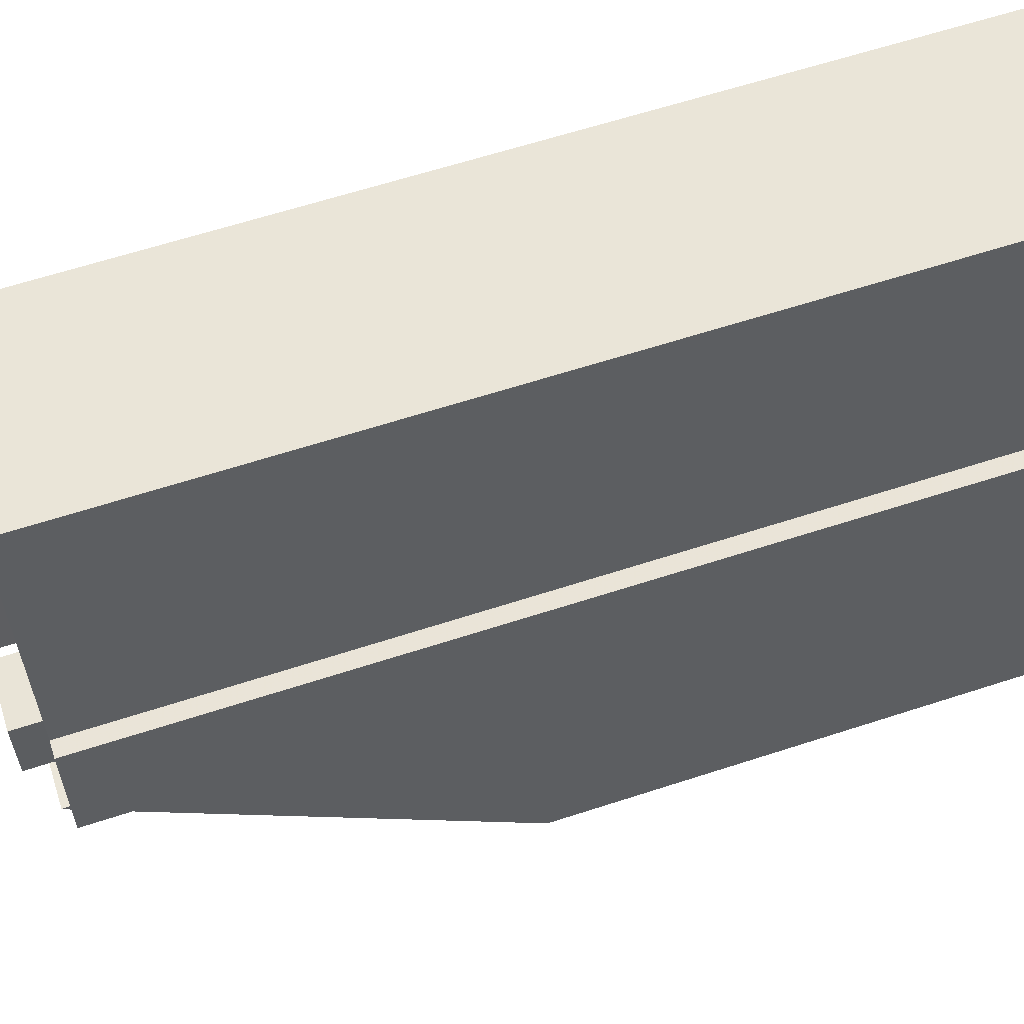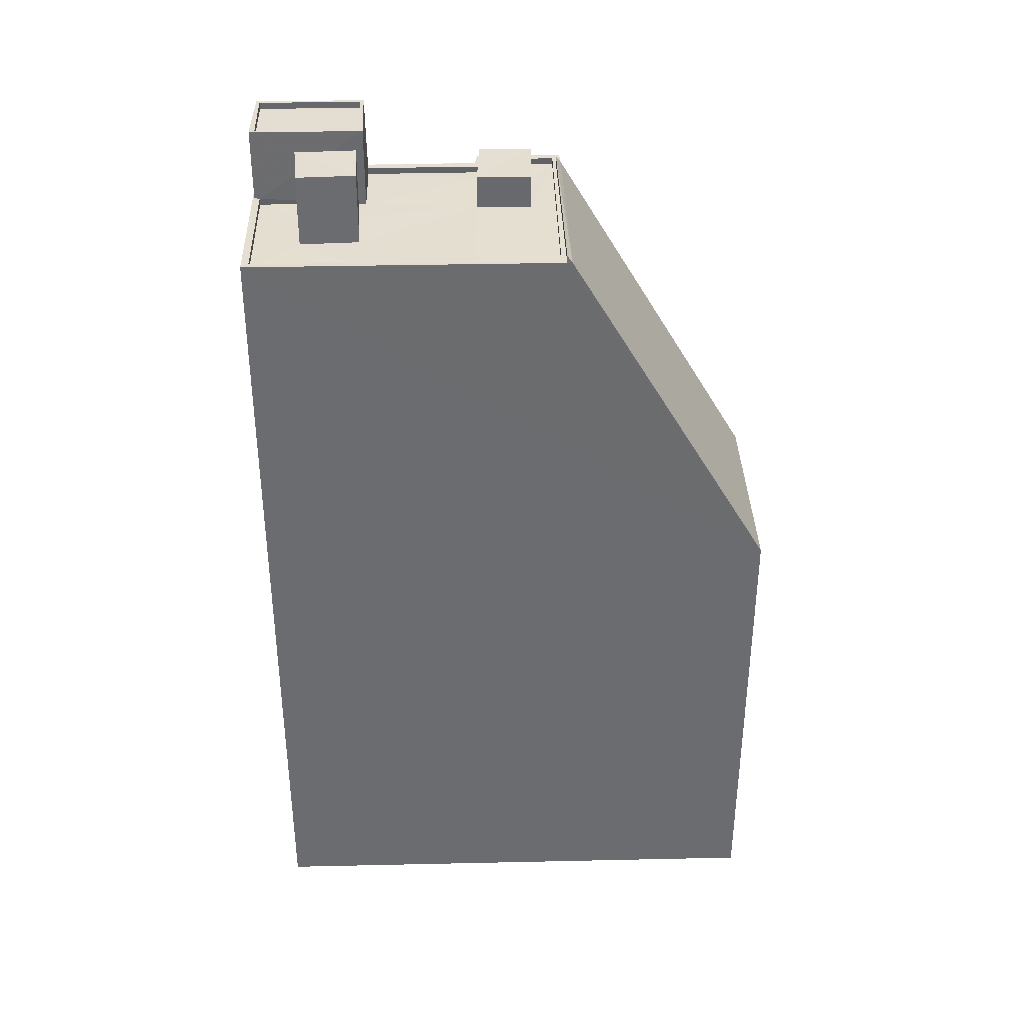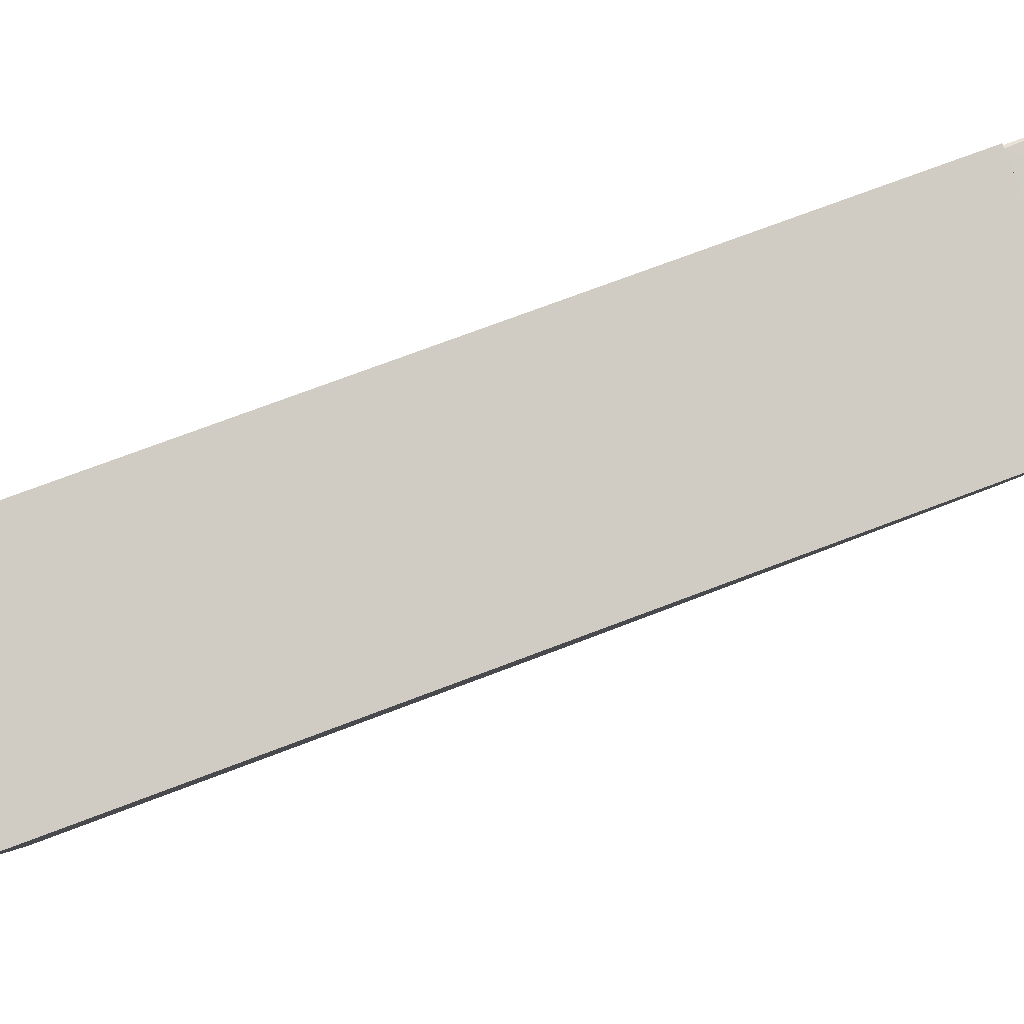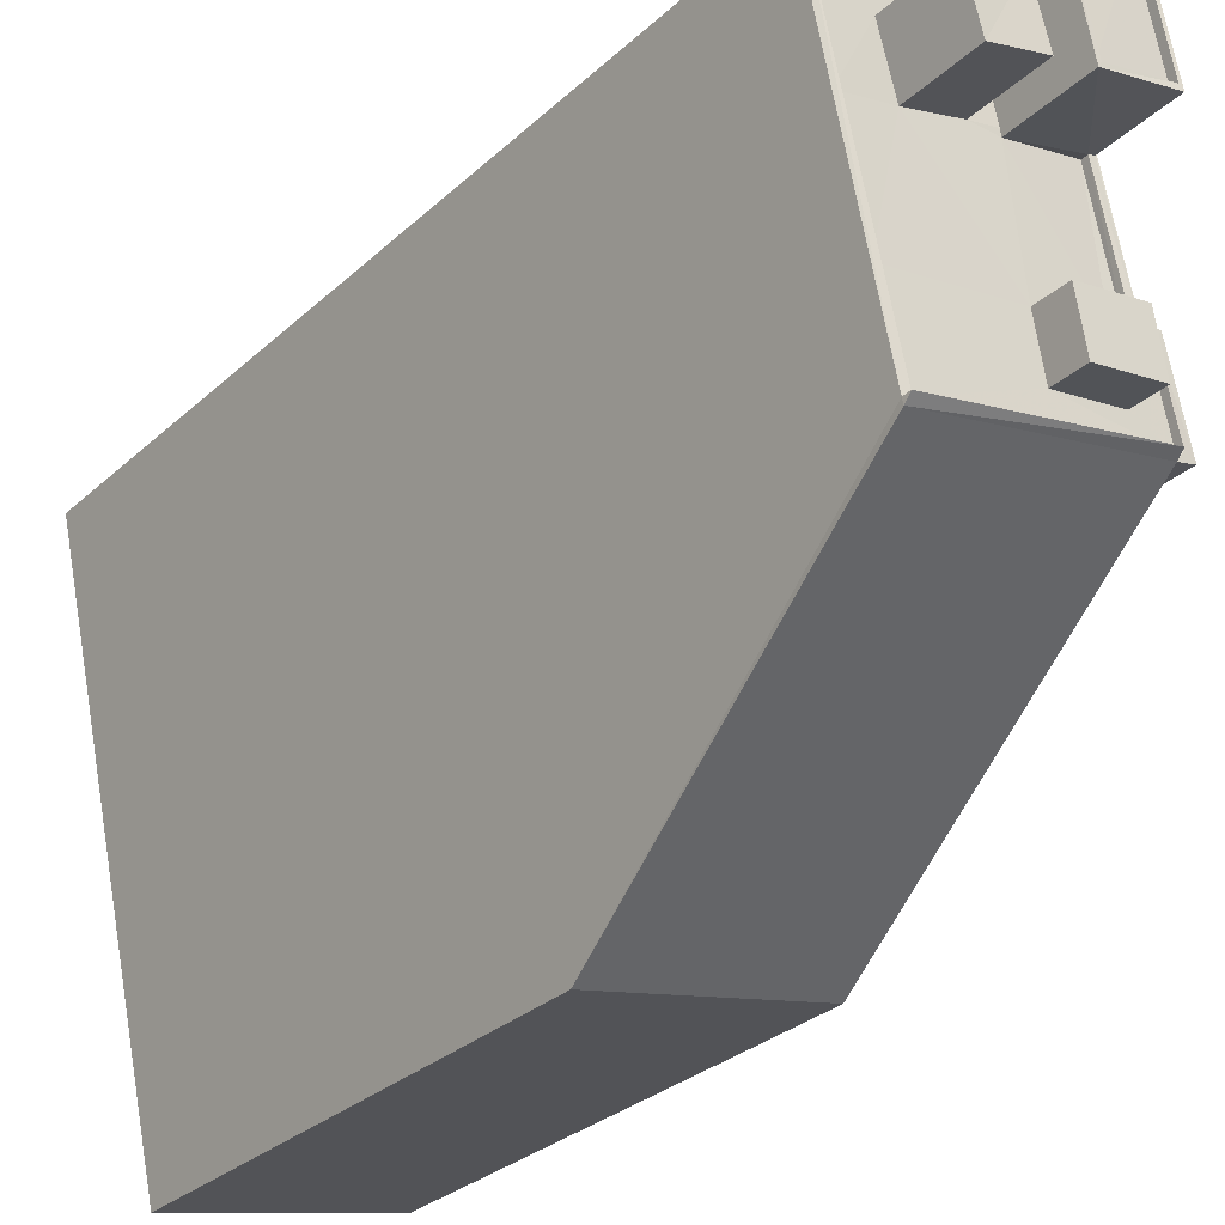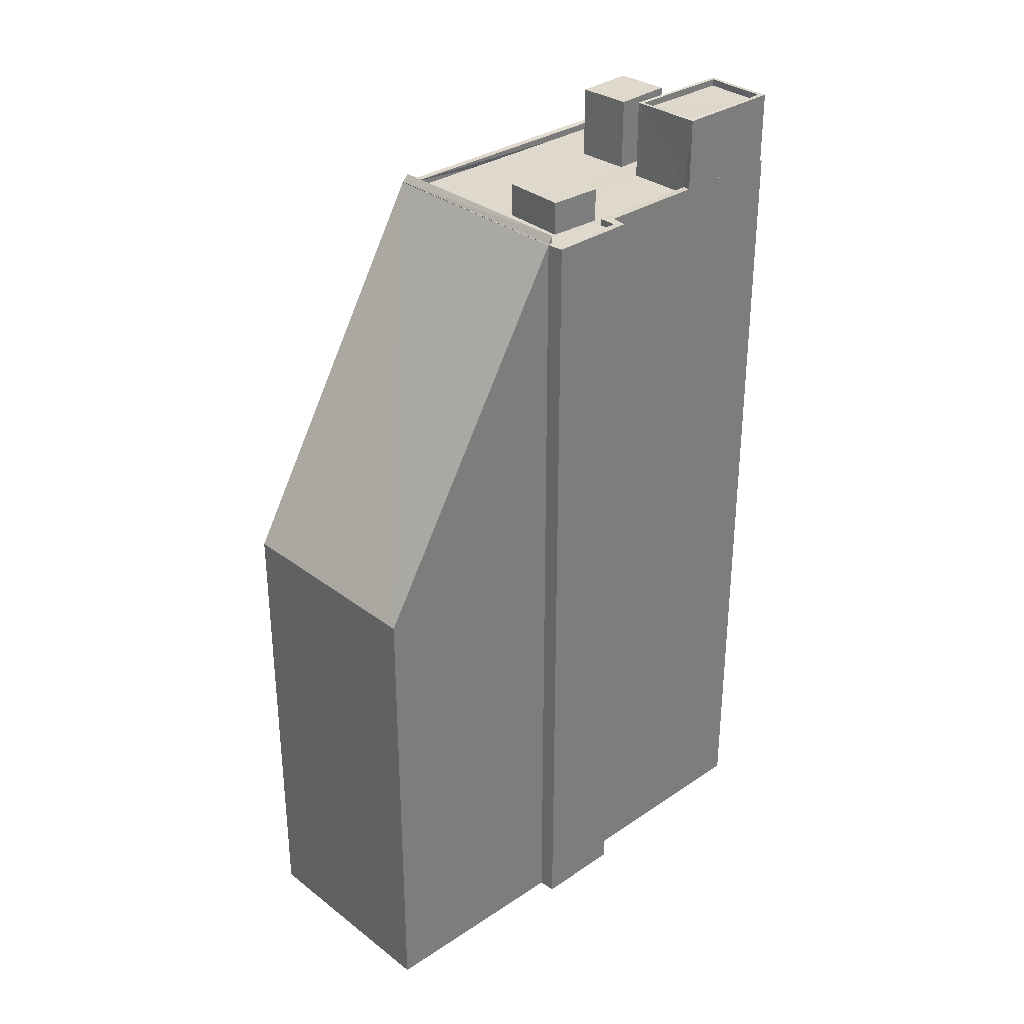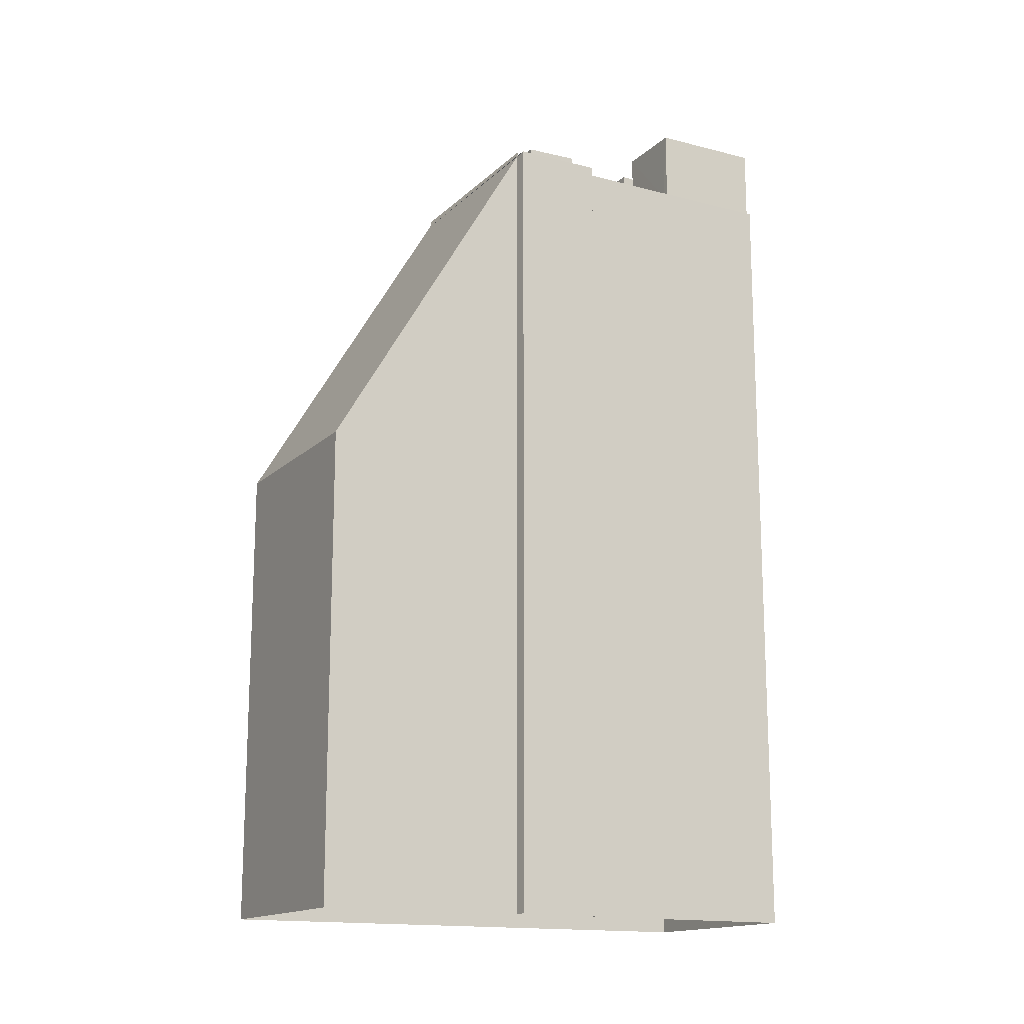
<metadata>
{"format":"obj","ext":"obj","renderer":"f3d","projection":"perspective","resolution":1024,"background":"white","views":[{"elev":62.6,"azim":71.7,"up":"+Y"},{"elev":36.5,"azim":-79.3,"up":"+Z"},{"elev":73.3,"azim":-110.8,"up":"+Y"},{"elev":-29.9,"azim":-37.5,"up":"+Y"},{"elev":32.0,"azim":59.2,"up":"+Z"},{"elev":-15.4,"azim":73.5,"up":"+Z"}]}
</metadata>
<code>
v 1.237e+05 7.852e+05 19.29
v 1.237e+05 7.852e+05 19.29
v 1.237e+05 7.852e+05 19.29
v 1.237e+05 7.852e+05 19.29
v 1.237e+05 7.852e+05 19.29
v 1.237e+05 7.852e+05 19.29
v 1.237e+05 7.852e+05 19.29
v 1.237e+05 7.852e+05 19.29
v 1.237e+05 7.852e+05 51.67
v 1.237e+05 7.852e+05 51.67
v 1.237e+05 7.852e+05 51.67
v 1.237e+05 7.852e+05 51.67
v 1.237e+05 7.852e+05 50.39
v 1.237e+05 7.852e+05 50.39
v 1.237e+05 7.852e+05 50.39
v 1.237e+05 7.852e+05 50.39
v 1.237e+05 7.852e+05 50.39
v 1.237e+05 7.852e+05 50.39
v 1.237e+05 7.852e+05 50.39
v 1.237e+05 7.852e+05 50.39
v 1.237e+05 7.852e+05 50.39
v 1.237e+05 7.852e+05 50.39
v 1.237e+05 7.852e+05 50.39
v 1.237e+05 7.852e+05 50.39
v 1.237e+05 7.852e+05 50.39
v 1.237e+05 7.852e+05 50.39
v 1.237e+05 7.852e+05 50.39
v 1.237e+05 7.852e+05 50.39
v 1.237e+05 7.852e+05 50.39
v 1.237e+05 7.852e+05 50.39
v 1.237e+05 7.852e+05 50.39
v 1.237e+05 7.852e+05 50.39
v 1.237e+05 7.852e+05 50.64
v 1.237e+05 7.852e+05 50.64
v 1.237e+05 7.852e+05 50.64
v 1.237e+05 7.852e+05 50.64
v 1.237e+05 7.852e+05 50.64
v 1.237e+05 7.852e+05 50.64
v 1.237e+05 7.852e+05 50.64
v 1.237e+05 7.852e+05 50.64
v 1.237e+05 7.852e+05 50.64
v 1.237e+05 7.852e+05 50.64
v 1.237e+05 7.852e+05 50.64
v 1.237e+05 7.852e+05 50.64
v 1.237e+05 7.852e+05 50.64
v 1.237e+05 7.852e+05 50.64
v 1.237e+05 7.852e+05 50.64
v 1.237e+05 7.852e+05 50.64
v 1.237e+05 7.852e+05 50.64
v 1.237e+05 7.852e+05 50.64
v 1.237e+05 7.852e+05 50.64
v 1.237e+05 7.852e+05 50.64
v 1.237e+05 7.852e+05 50.64
v 1.237e+05 7.852e+05 53.12
v 1.237e+05 7.852e+05 53.12
v 1.237e+05 7.852e+05 53.12
v 1.237e+05 7.852e+05 53.12
v 1.237e+05 7.852e+05 53.17
v 1.237e+05 7.852e+05 53.17
v 1.237e+05 7.852e+05 53.17
v 1.237e+05 7.852e+05 53.17
v 1.237e+05 7.852e+05 53.42
v 1.237e+05 7.852e+05 53.42
v 1.237e+05 7.852e+05 53.42
v 1.237e+05 7.852e+05 53.42
v 1.237e+05 7.852e+05 53.42
v 1.237e+05 7.852e+05 53.42
v 1.237e+05 7.852e+05 53.42
v 1.237e+05 7.852e+05 53.42
v 1.237e+05 7.852e+05 50.64
v 1.237e+05 7.852e+05 37.25
v 1.237e+05 7.852e+05 37.25
v 1.237e+05 7.852e+05 50.64
v 1.237e+05 7.852e+05 50.93
v 1.237e+05 7.852e+05 50.94
f 1 2 3
f 3 4 1
f 5 6 2
f 7 8 1
f 8 5 1
f 1 5 2
f 9 10 11
f 9 12 10
f 13 14 15
f 16 17 14
f 18 13 19
f 14 17 15
f 20 21 19
f 22 21 20
f 20 19 15
f 19 13 15
f 16 14 23
f 23 24 16
f 24 23 25
f 18 26 13
f 25 26 18
f 23 26 25
f 17 27 28
f 15 17 28
f 27 29 28
f 30 22 20
f 31 32 30
f 32 31 29
f 31 30 20
f 28 29 31
f 33 34 35
f 36 37 38
f 39 40 41
f 38 37 42
f 43 44 38
f 34 44 45
f 46 47 48
f 39 49 47
f 46 48 42
f 35 34 45
f 49 50 47
f 47 50 51
f 39 41 49
f 43 45 44
f 48 43 42
f 47 51 48
f 43 38 42
f 40 39 52
f 53 52 35
f 35 52 33
f 52 39 33
f 54 55 56
f 57 54 56
f 58 59 60
f 61 58 60
f 62 63 64
f 65 62 64
f 62 66 63
f 64 67 68
f 65 64 68
f 68 67 66
f 69 66 62
f 68 66 69
f 70 71 72
f 73 70 72
f 36 74 75
f 36 38 74
f 10 20 11
f 10 31 20
f 10 12 28
f 31 10 28
f 9 28 12
f 9 15 28
f 9 11 20
f 15 9 20
f 45 43 29
f 27 45 29
f 24 35 16
f 17 16 45
f 17 45 27
f 16 35 45
f 25 35 24
f 25 53 35
f 30 51 22
f 51 50 22
f 50 21 22
f 48 30 32
f 48 51 30
f 43 32 29
f 43 48 32
f 3 39 4
f 3 33 39
f 39 47 1
f 4 39 1
f 46 7 1
f 47 46 1
f 46 8 7
f 46 42 8
f 37 73 42
f 42 73 8
f 37 70 73
f 8 73 5
f 14 55 23
f 14 56 55
f 23 54 26
f 23 55 54
f 54 57 13
f 26 54 13
f 13 56 14
f 13 57 56
f 65 61 60
f 65 68 61
f 65 60 59
f 62 65 59
f 69 59 58
f 69 62 59
f 69 58 61
f 68 69 61
f 49 64 63
f 49 41 64
f 19 50 66
f 66 50 63
f 19 21 50
f 63 50 49
f 25 18 53
f 18 19 66
f 52 53 67
f 67 53 66
f 53 18 66
f 67 64 40
f 67 40 52
f 64 41 40
f 71 2 6
f 72 71 6
f 34 33 71
f 75 34 36
f 33 3 71
f 37 36 70
f 3 2 71
f 70 34 71
f 36 34 70
f 5 73 72
f 6 5 72
f 74 44 34
f 75 74 34
f 38 44 74

</code>
